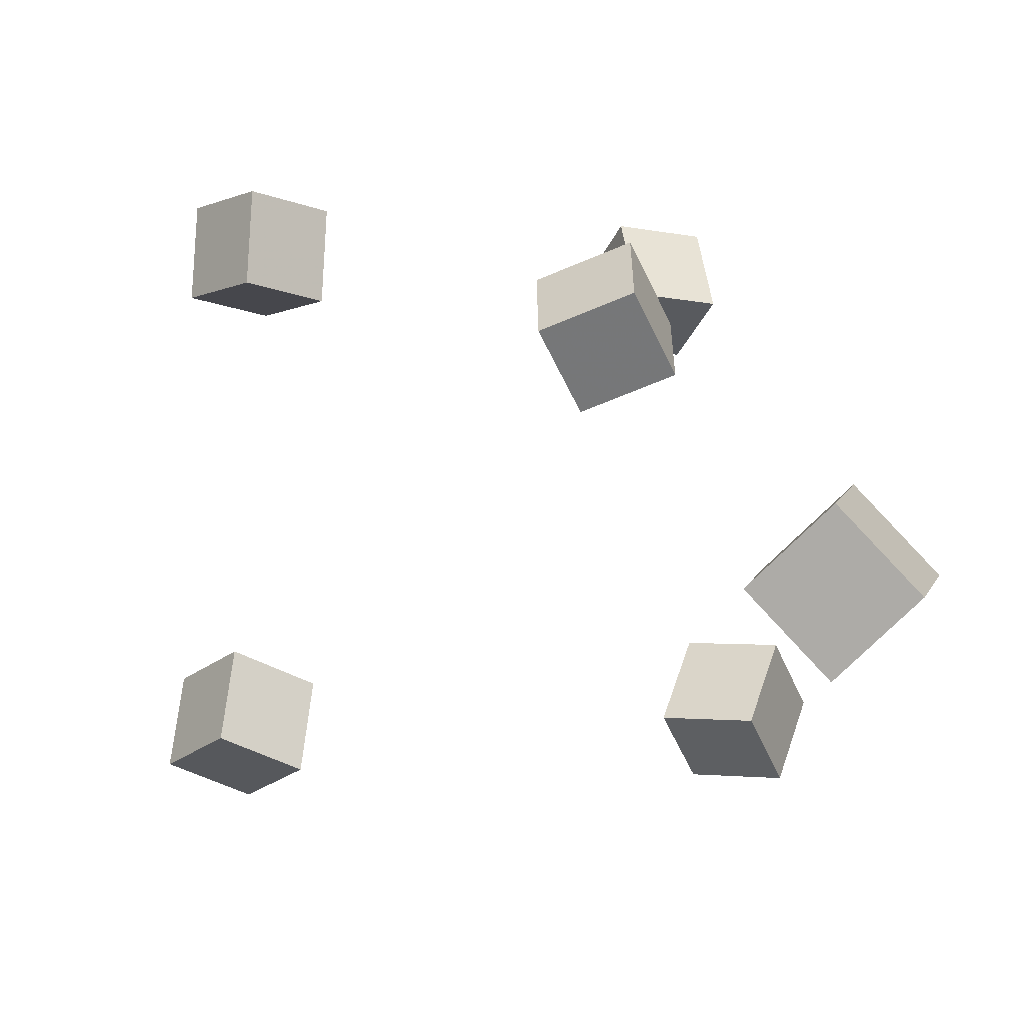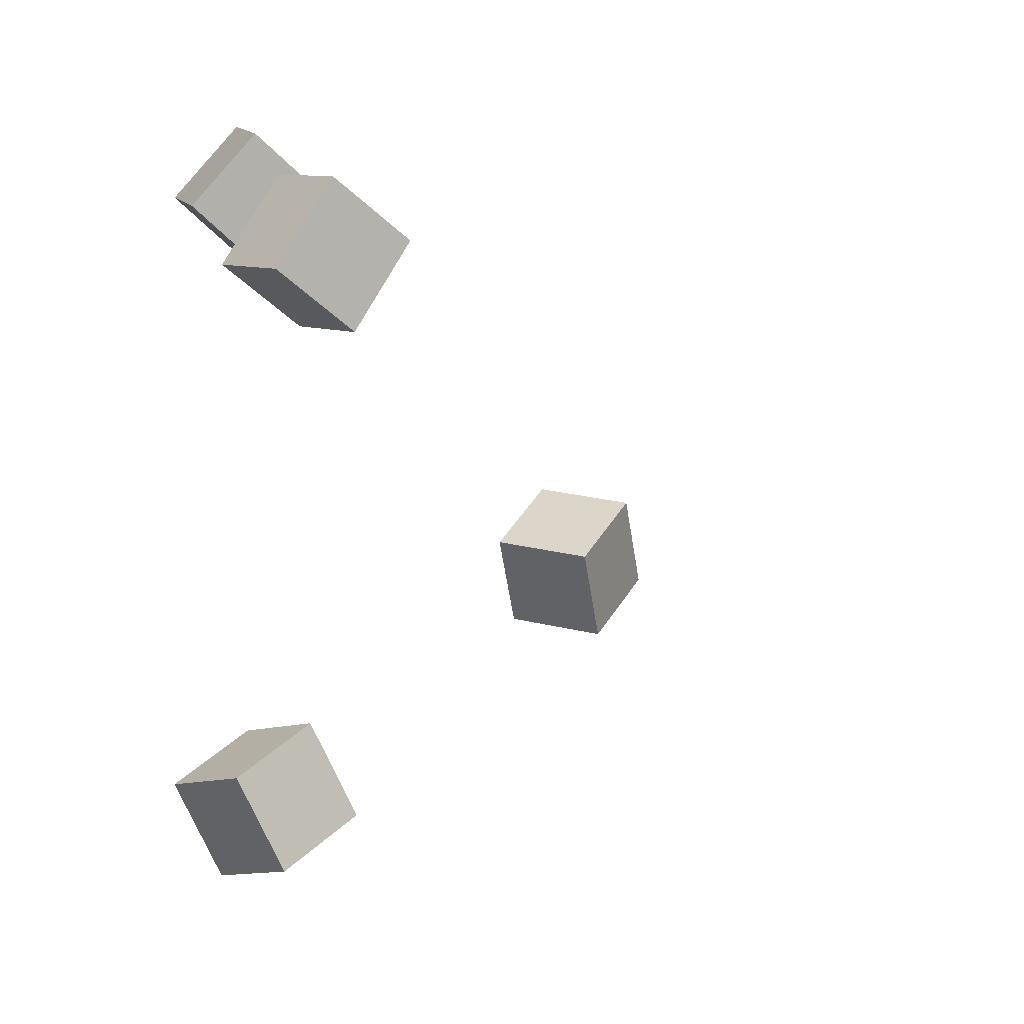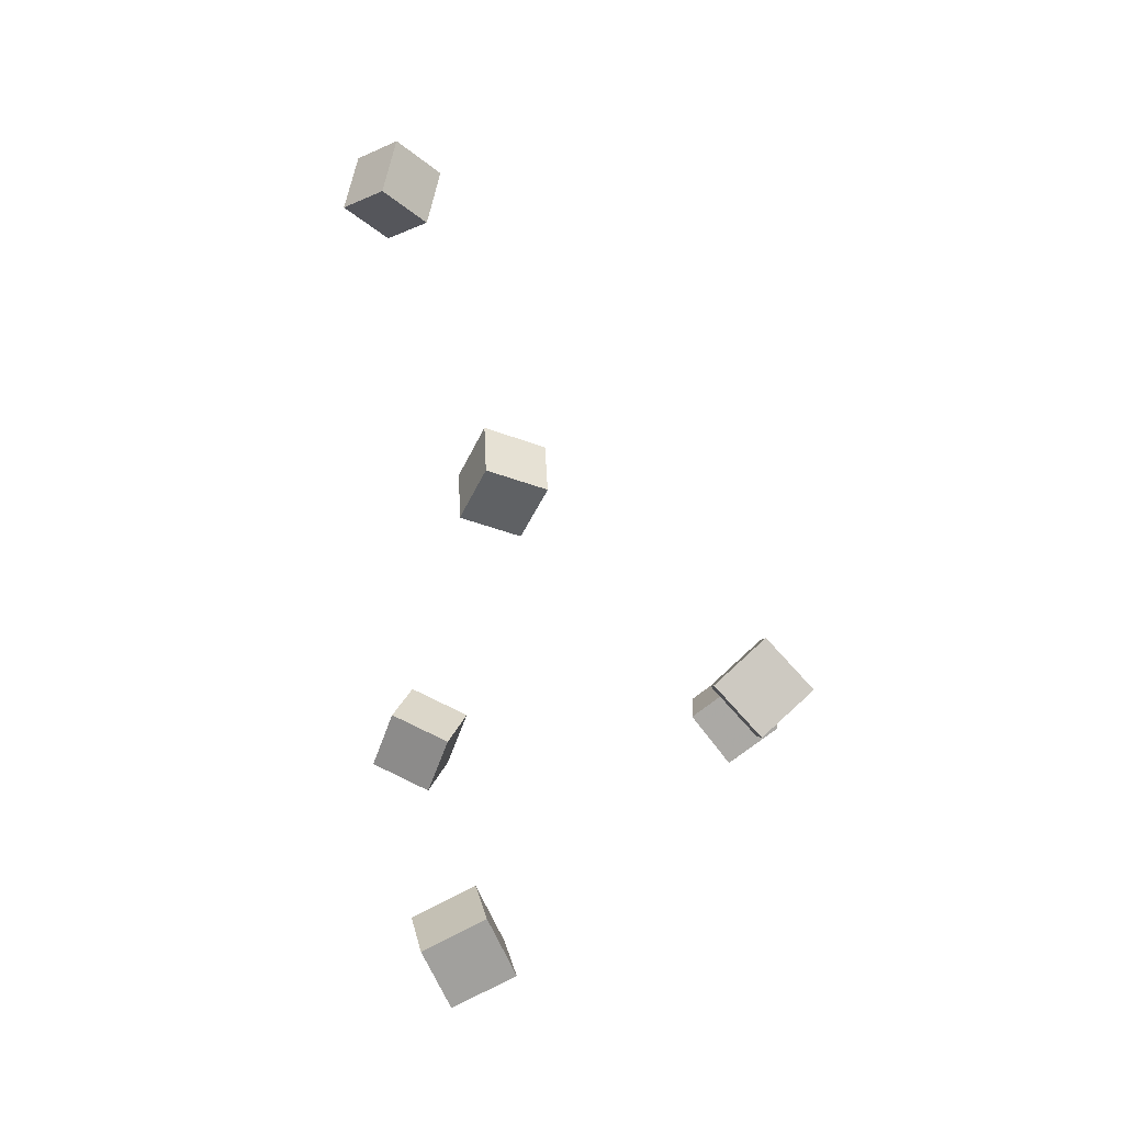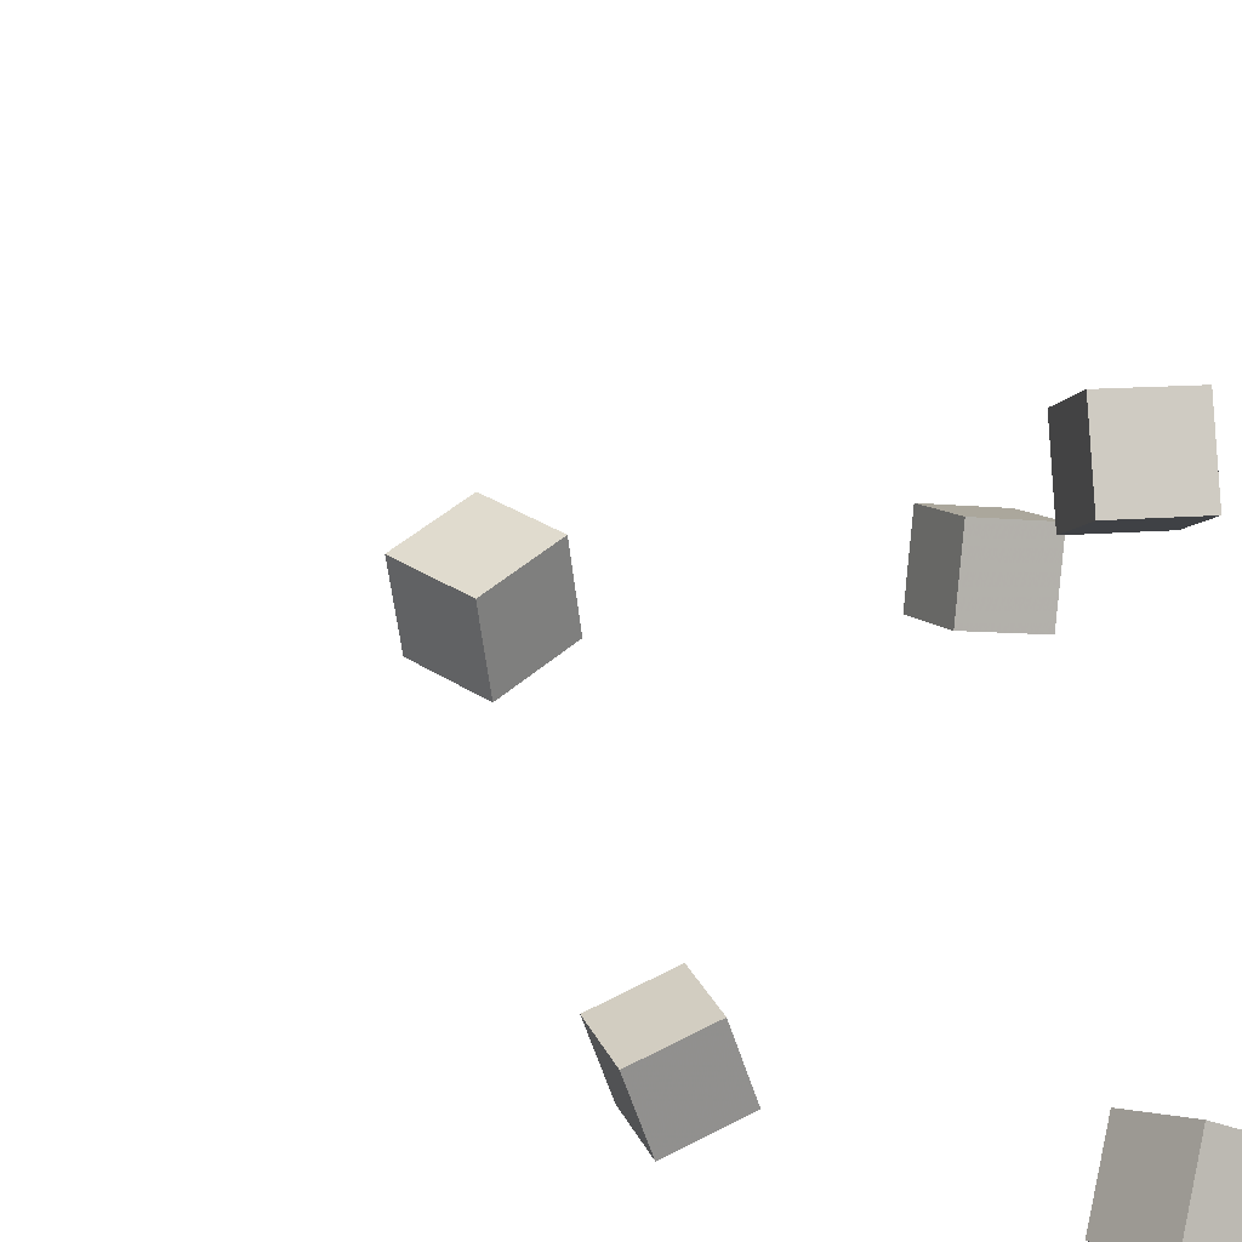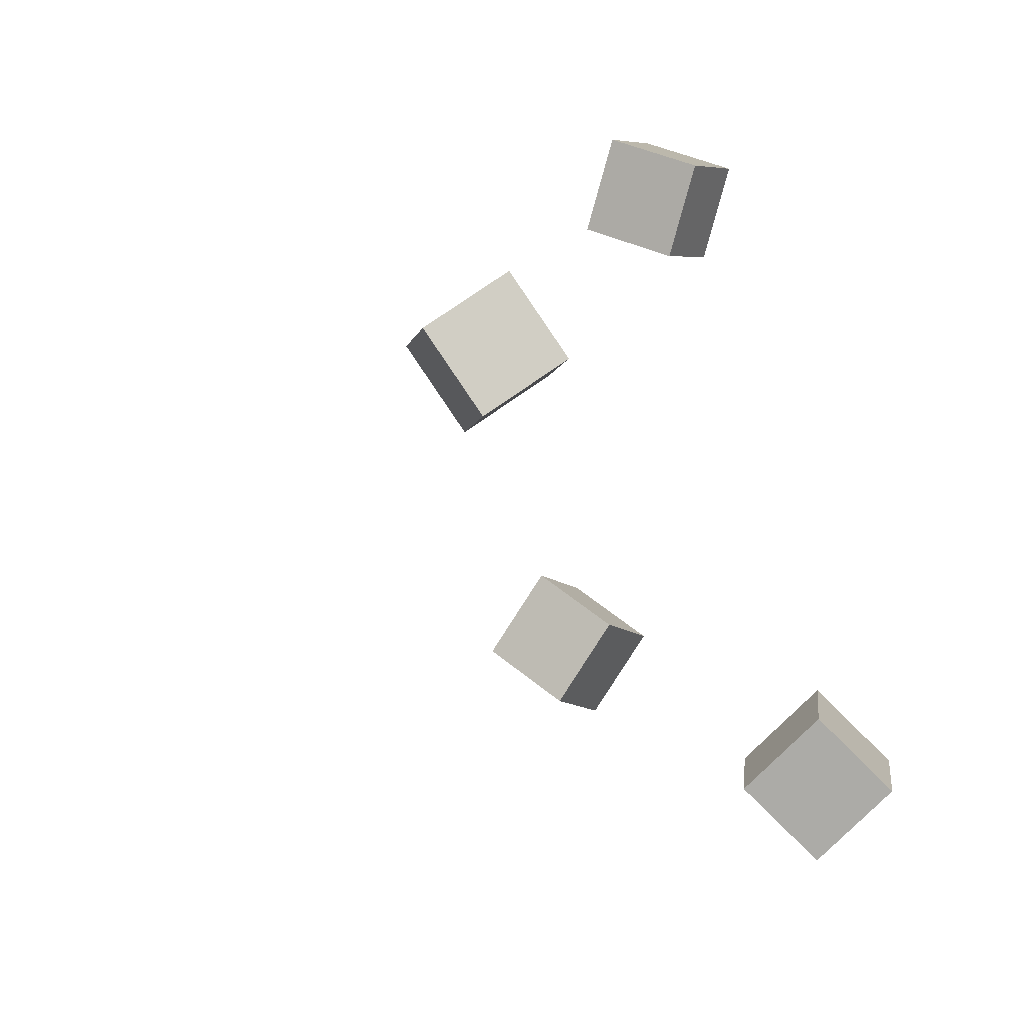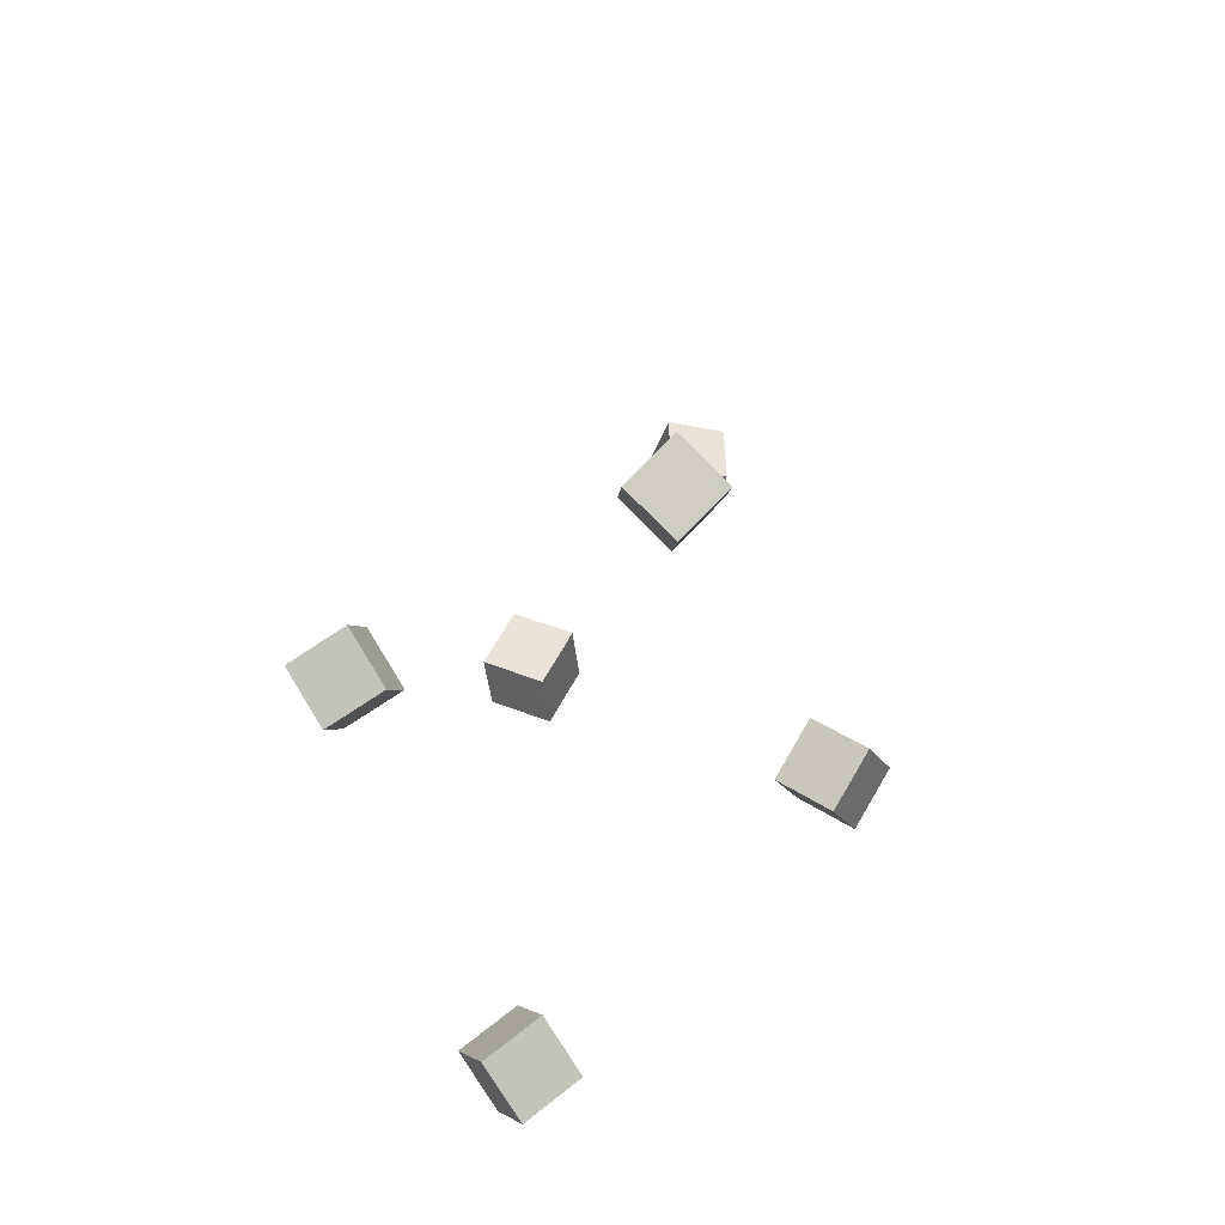
<metadata>
{"format":"obj","ext":"obj","renderer":"f3d","projection":"perspective","resolution":1024,"background":"white","views":[{"elev":4.7,"azim":-178.1,"up":"+Z"},{"elev":-77.7,"azim":89.5,"up":"+Z"},{"elev":-19.4,"azim":-1.0,"up":"+Y"},{"elev":73.3,"azim":-52.3,"up":"+Z"},{"elev":14.8,"azim":-111.2,"up":"+Z"},{"elev":-48.2,"azim":117.3,"up":"+Y"}]}
</metadata>
<code>
v -0.1919 0.2928 0.001224
v -0.1575 0.2884 0.03739
v -0.1817 0.3416 -0.002537
v -0.1473 0.3372 0.03363
v -0.1568 0.2828 -0.0333
v -0.1225 0.2784 0.002869
v -0.1466 0.3316 -0.03706
v -0.1122 0.3272 -0.0008925
f 1.0 7.0 5.0
f 1.0 3.0 7.0
f 1.0 4.0 3.0
f 1.0 2.0 4.0
f 3.0 8.0 7.0
f 3.0 4.0 8.0
f 5.0 7.0 8.0
f 5.0 8.0 6.0
f 1.0 5.0 6.0
f 1.0 6.0 2.0
f 2.0 6.0 8.0
f 2.0 8.0 4.0
v -0.08978 0.0263 0.07034
v -0.08784 -0.01735 0.09383
v -0.06997 0.04851 0.11
v -0.06802 0.004874 0.1335
v -0.04436 0.01846 0.05203
v -0.04242 -0.02518 0.07551
v -0.02454 0.04068 0.09168
v -0.0226 -0.00296 0.1152
f 9.0 15.0 13.0
f 9.0 11.0 15.0
f 9.0 12.0 11.0
f 9.0 10.0 12.0
f 11.0 16.0 15.0
f 11.0 12.0 16.0
f 13.0 15.0 16.0
f 13.0 16.0 14.0
f 9.0 13.0 14.0
f 9.0 14.0 10.0
f 10.0 14.0 16.0
f 10.0 16.0 12.0
v -0.1168 -0.176 -0.1143
v -0.1003 -0.1443 -0.07936
v -0.1618 -0.1545 -0.1126
v -0.1453 -0.1228 -0.07769
v -0.1028 -0.144 -0.1499
v -0.08637 -0.1123 -0.115
v -0.1478 -0.1225 -0.1482
v -0.1314 -0.09083 -0.1133
f 17.0 23.0 21.0
f 17.0 19.0 23.0
f 17.0 20.0 19.0
f 17.0 18.0 20.0
f 19.0 24.0 23.0
f 19.0 20.0 24.0
f 21.0 23.0 24.0
f 21.0 24.0 22.0
f 17.0 21.0 22.0
f 17.0 22.0 18.0
f 18.0 22.0 24.0
f 18.0 24.0 20.0
v 0.09535 -0.149 0.1019
v 0.09362 -0.1625 0.1496
v 0.1316 -0.1171 0.1122
v 0.1299 -0.1305 0.1599
v 0.1288 -0.1842 0.09325
v 0.127 -0.1976 0.1409
v 0.165 -0.1523 0.1036
v 0.1633 -0.1657 0.1512
f 25.0 31.0 29.0
f 25.0 27.0 31.0
f 25.0 28.0 27.0
f 25.0 26.0 28.0
f 27.0 32.0 31.0
f 27.0 28.0 32.0
f 29.0 31.0 32.0
f 29.0 32.0 30.0
f 25.0 29.0 30.0
f 25.0 30.0 26.0
f 26.0 30.0 32.0
f 26.0 32.0 28.0
v 0.1331 -0.1241 -0.1587
v 0.1022 -0.0903 -0.1399
v 0.1718 -0.09989 -0.1389
v 0.1409 -0.06608 -0.12
v 0.1288 -0.1512 -0.1173
v 0.0979 -0.1174 -0.09846
v 0.1674 -0.127 -0.09746
v 0.1365 -0.09316 -0.07858
f 33.0 39.0 37.0
f 33.0 35.0 39.0
f 33.0 36.0 35.0
f 33.0 34.0 36.0
f 35.0 40.0 39.0
f 35.0 36.0 40.0
f 37.0 39.0 40.0
f 37.0 40.0 38.0
f 33.0 37.0 38.0
f 33.0 38.0 34.0
f 34.0 38.0 40.0
f 34.0 40.0 36.0
v -0.09639 -0.3498 0.06653
v -0.08745 -0.3797 0.1052
v -0.1166 -0.3163 0.09716
v -0.1077 -0.3463 0.1358
v -0.05191 -0.3286 0.07271
v -0.04297 -0.3585 0.1113
v -0.07212 -0.2951 0.1033
v -0.06318 -0.3251 0.142
f 41.0 47.0 45.0
f 41.0 43.0 47.0
f 41.0 44.0 43.0
f 41.0 42.0 44.0
f 43.0 48.0 47.0
f 43.0 44.0 48.0
f 45.0 47.0 48.0
f 45.0 48.0 46.0
f 41.0 45.0 46.0
f 41.0 46.0 42.0
f 42.0 46.0 48.0
f 42.0 48.0 44.0

</code>
